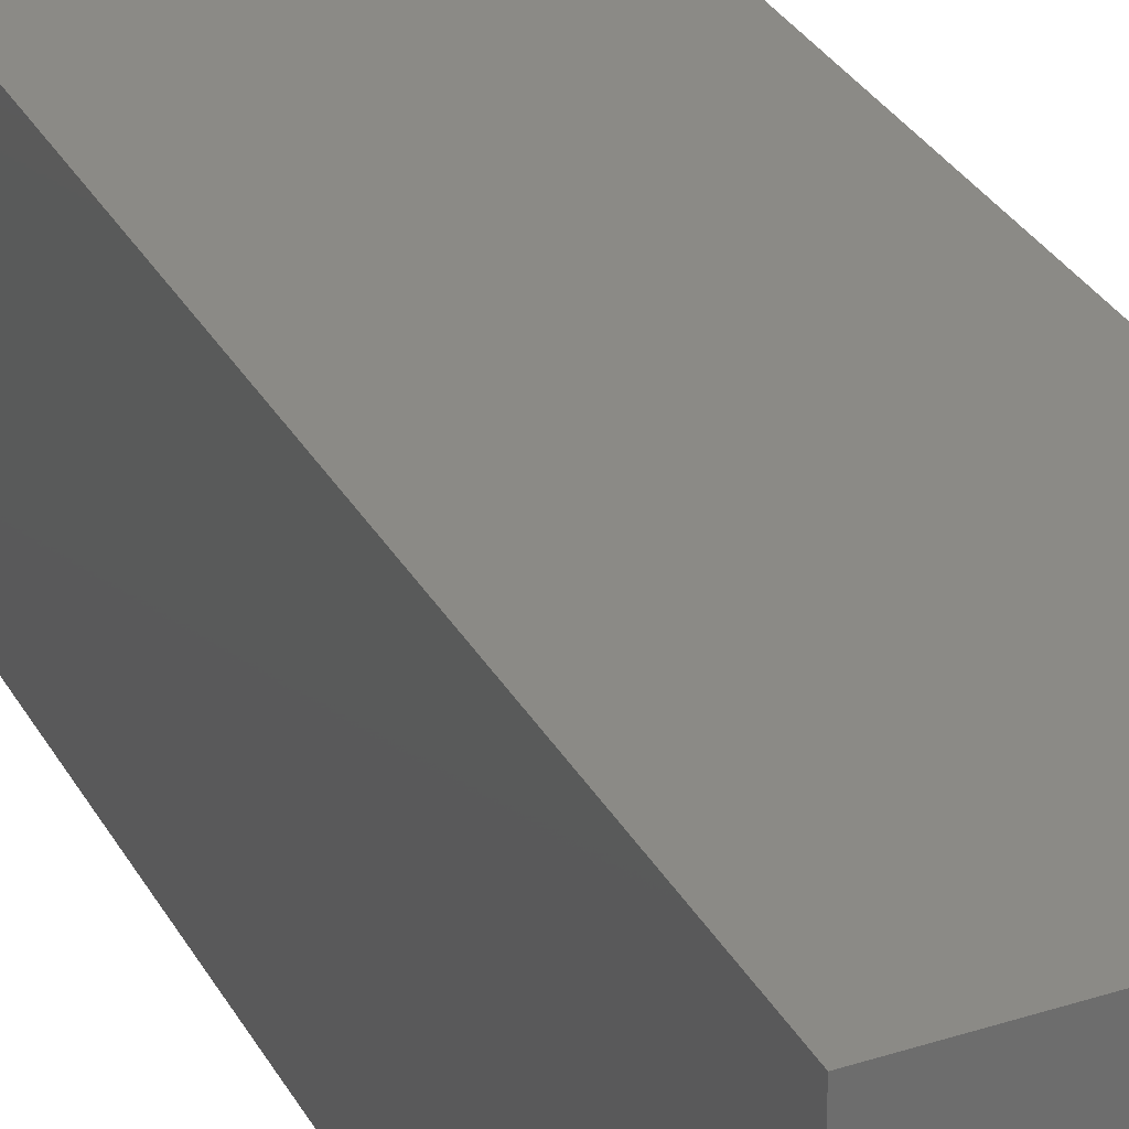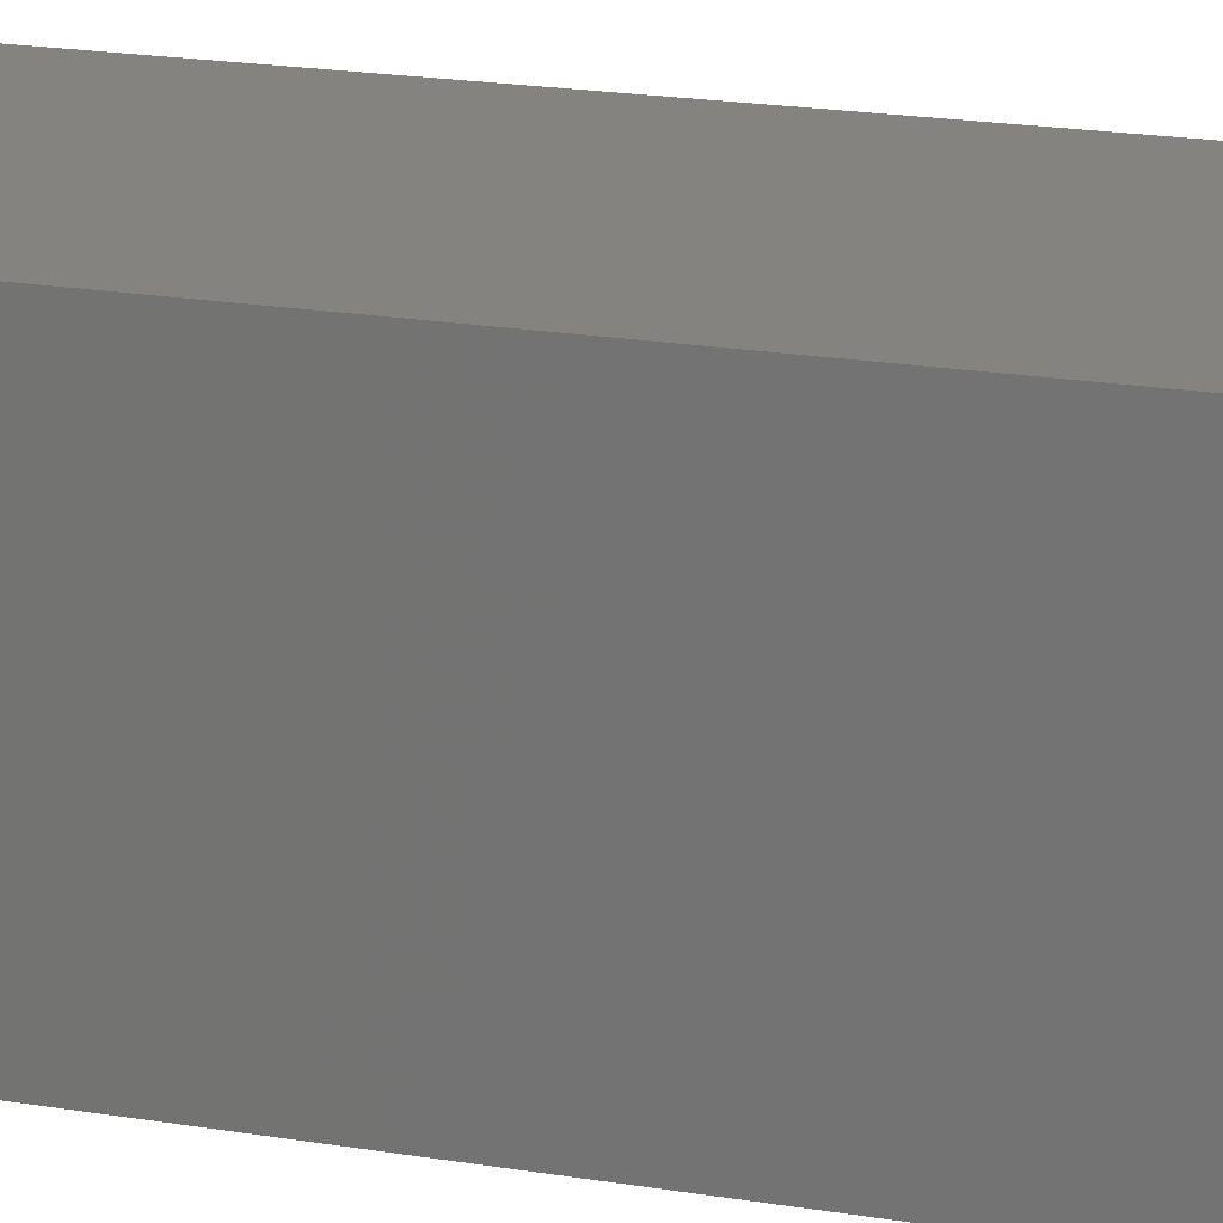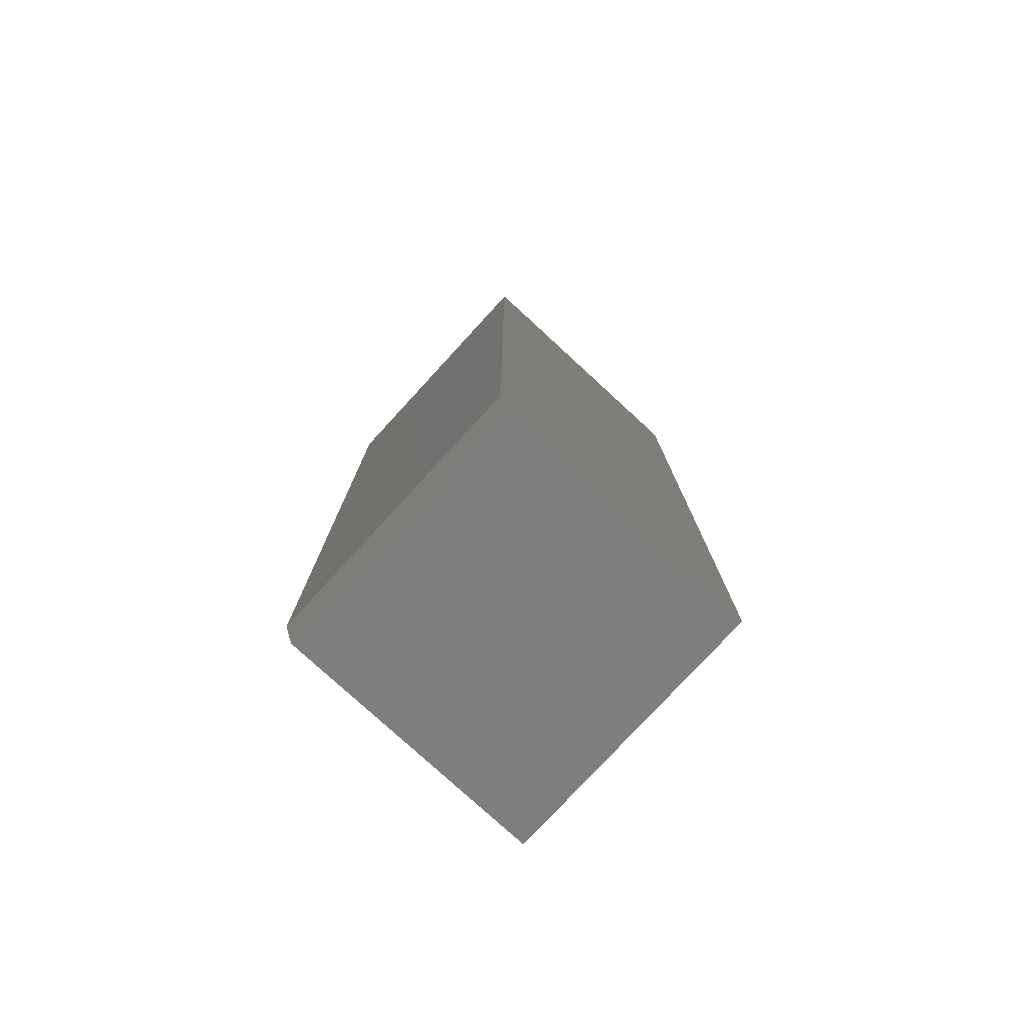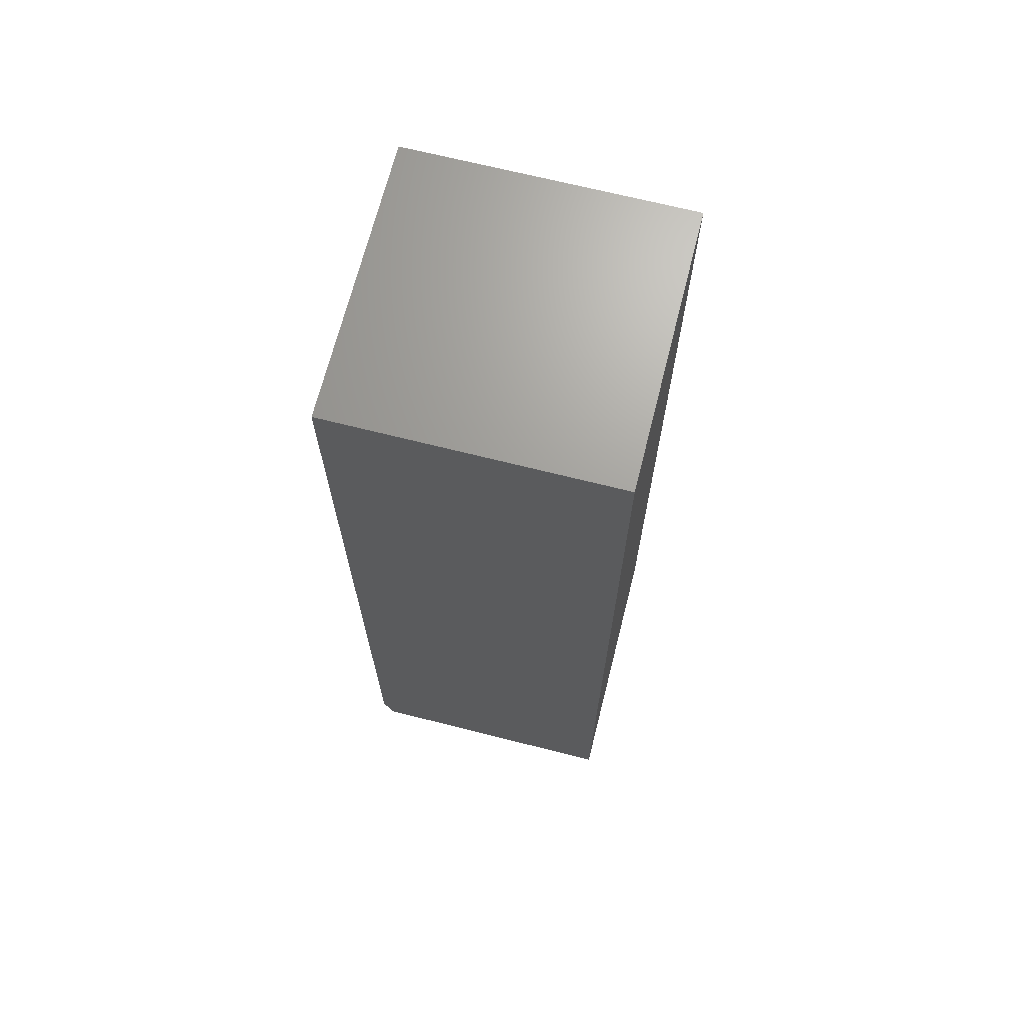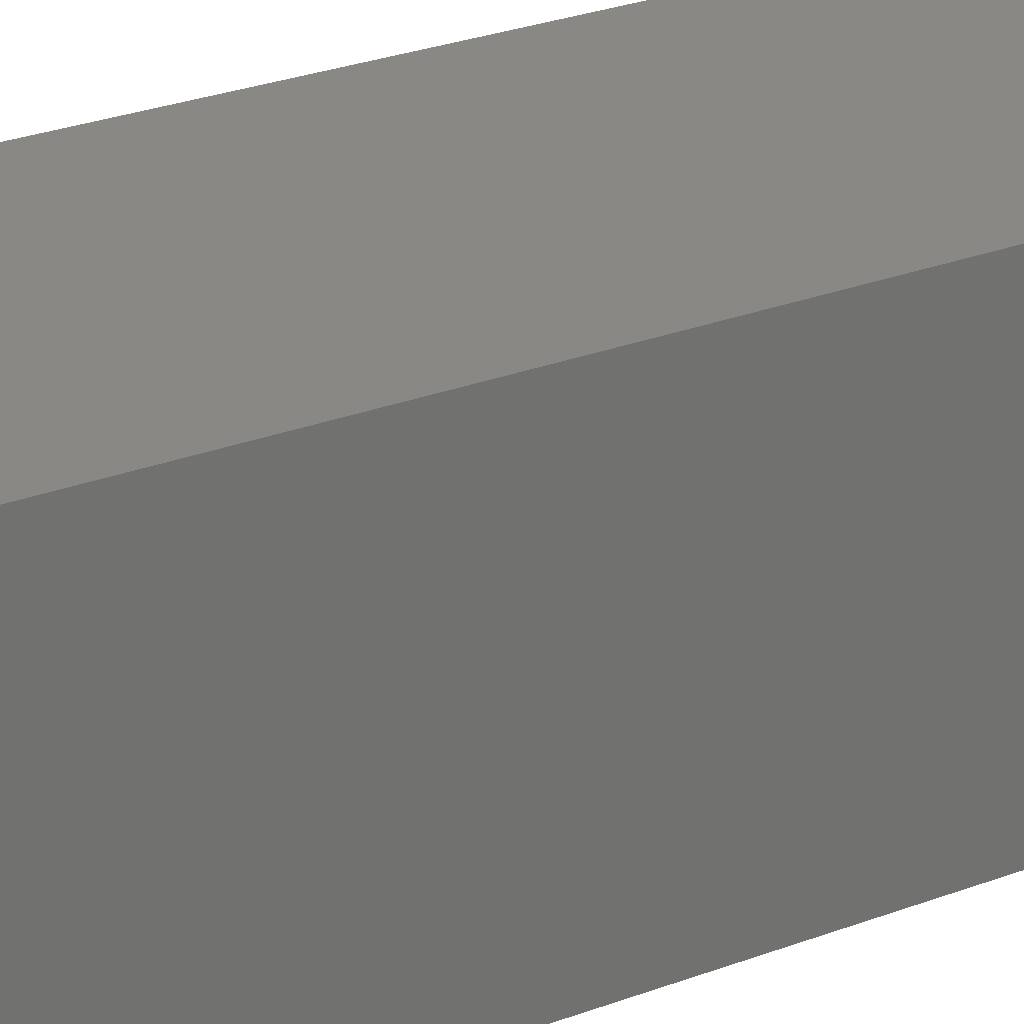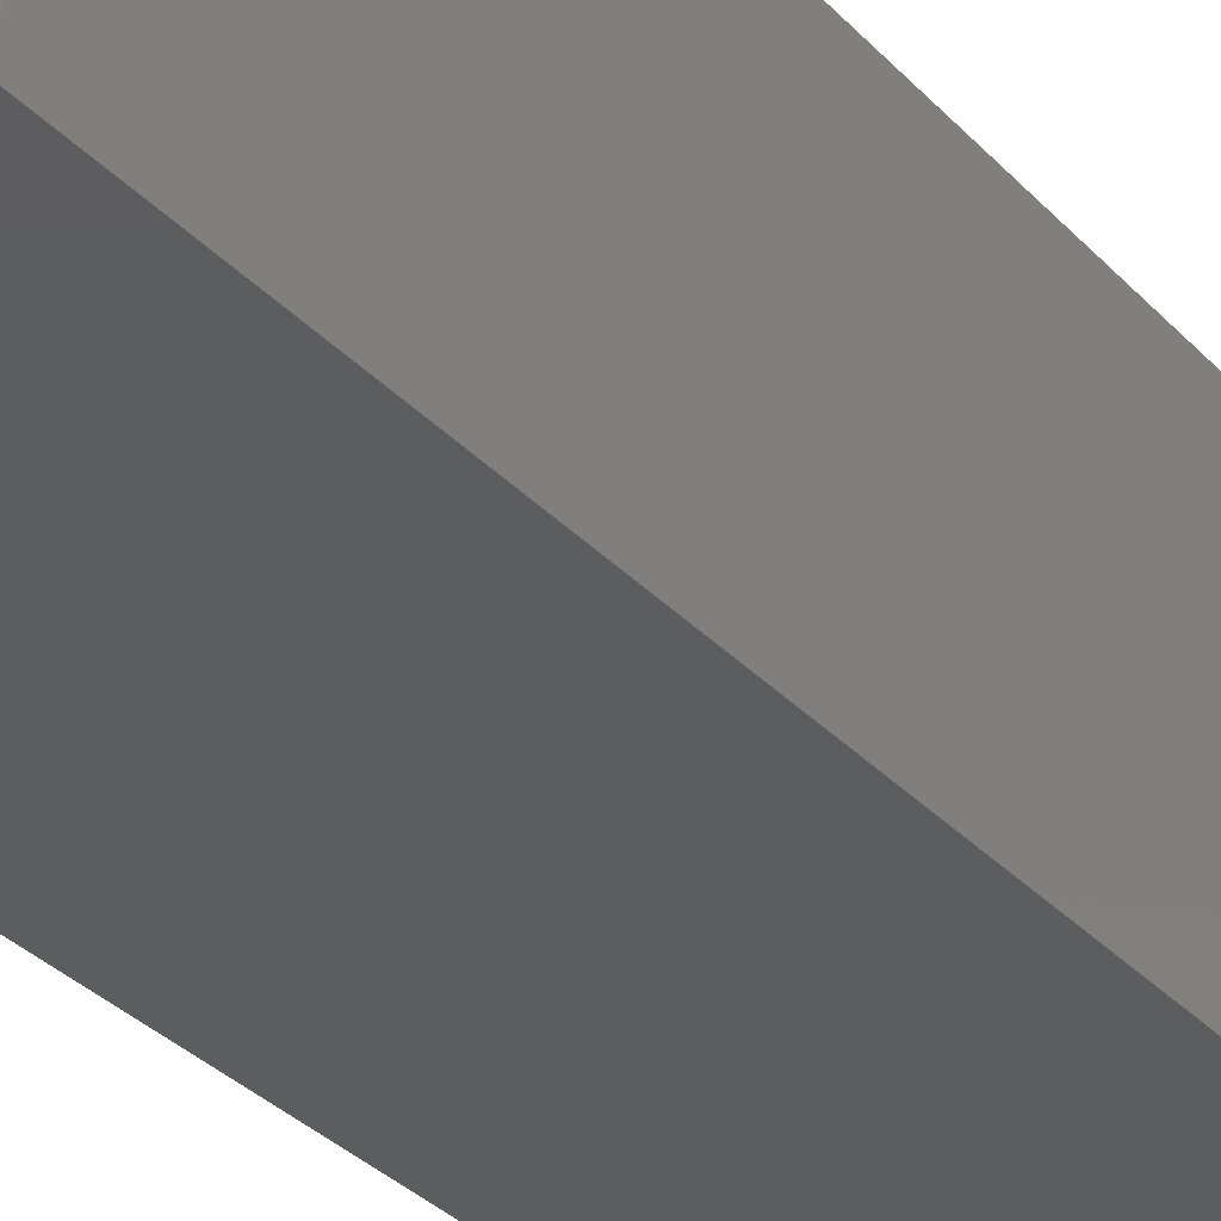
<metadata>
{"format":"stl","ext":"stl","renderer":"f3d","projection":"perspective","resolution":1024,"background":"white","views":[{"elev":31.1,"azim":155.4,"up":"+Y"},{"elev":19.2,"azim":-72.2,"up":"+Y"},{"elev":-77.9,"azim":-42.6,"up":"+Z"},{"elev":68.7,"azim":14.2,"up":"+Z"},{"elev":27.1,"azim":59.4,"up":"+Y"},{"elev":-31.9,"azim":34.5,"up":"+Y"}]}
</metadata>
<code>
# stl→obj: 10 verts, 16 faces
v 0.4375 -0.4297 0.75
v 9.089e-17 -0.4297 0.75
v 0.4375 -0.4297 -0.7344
v 2.87e-18 -0.4297 -0.6875
v 0.01562 -0.4297 -0.7344
v 0.01562 -1.062e-34 -0.7344
v 2.87e-18 5.204e-18 -0.6875
v 0.4375 -2.974e-33 -0.7344
v 9.089e-17 1.648e-16 0.75
v 0.4375 1.648e-16 0.75
f 1 2 3
f 3 2 4
f 3 4 5
f 6 7 8
f 8 7 9
f 8 9 10
f 2 9 4
f 4 9 7
f 5 6 3
f 3 6 8
f 4 7 5
f 5 7 6
f 1 10 2
f 2 10 9
f 3 8 1
f 1 8 10

</code>
